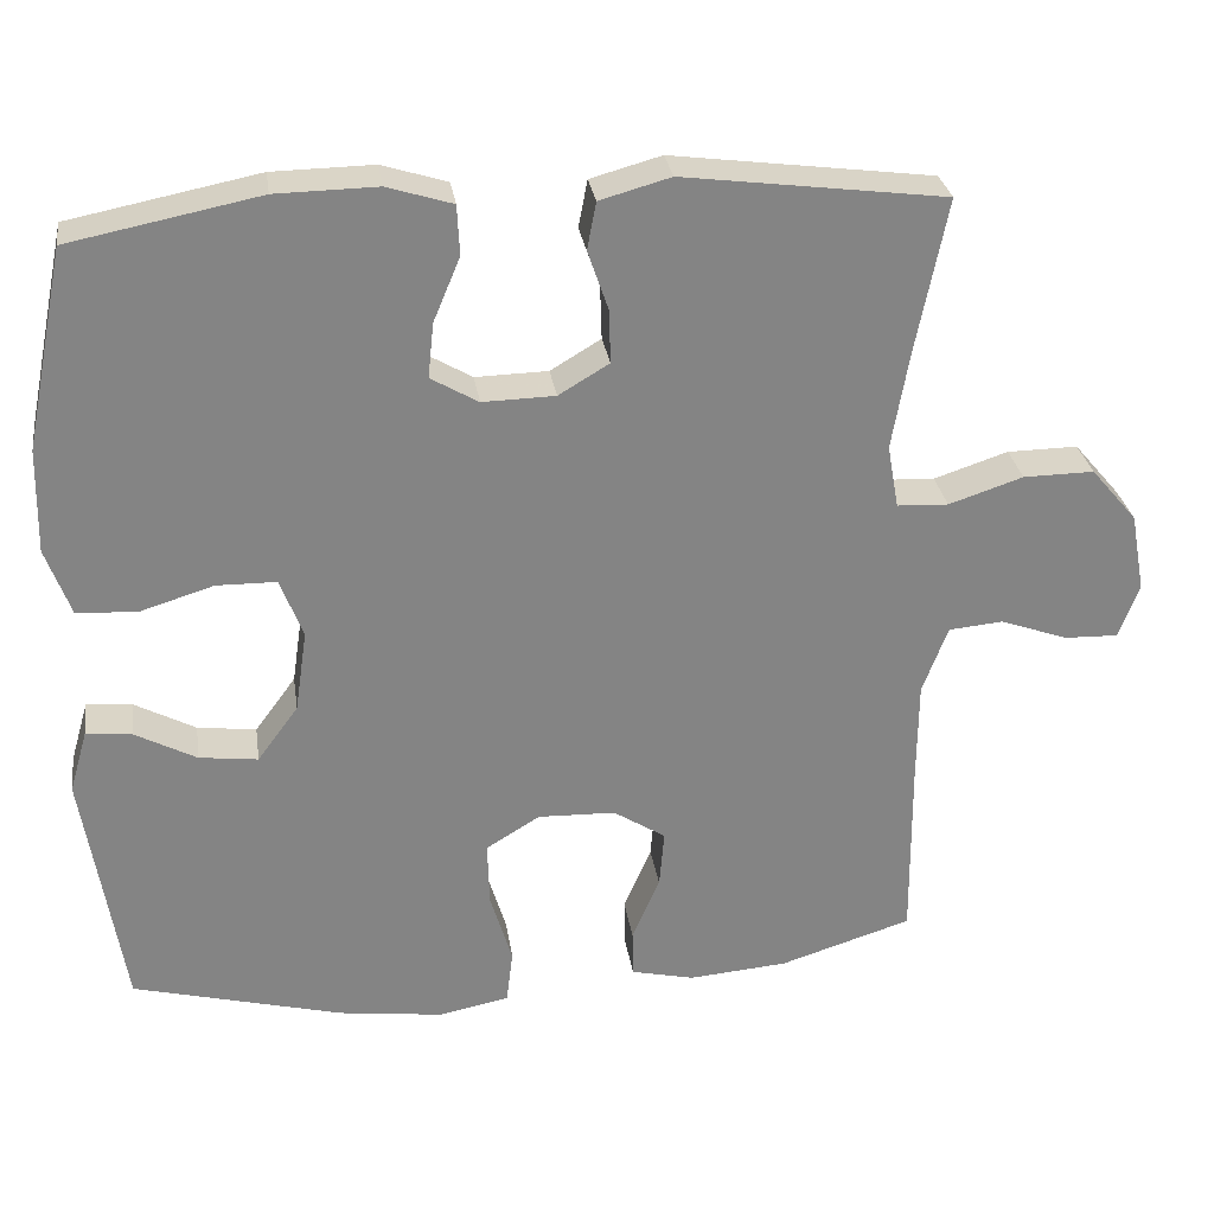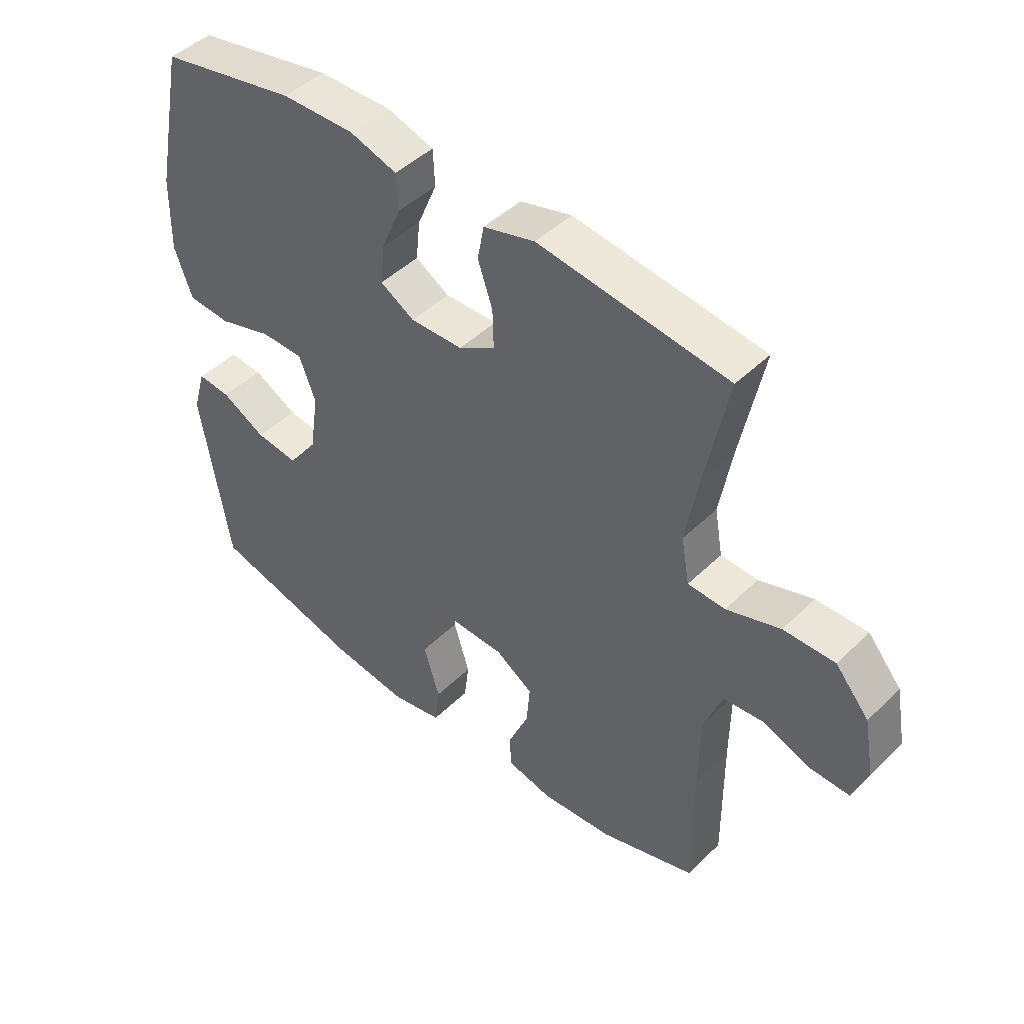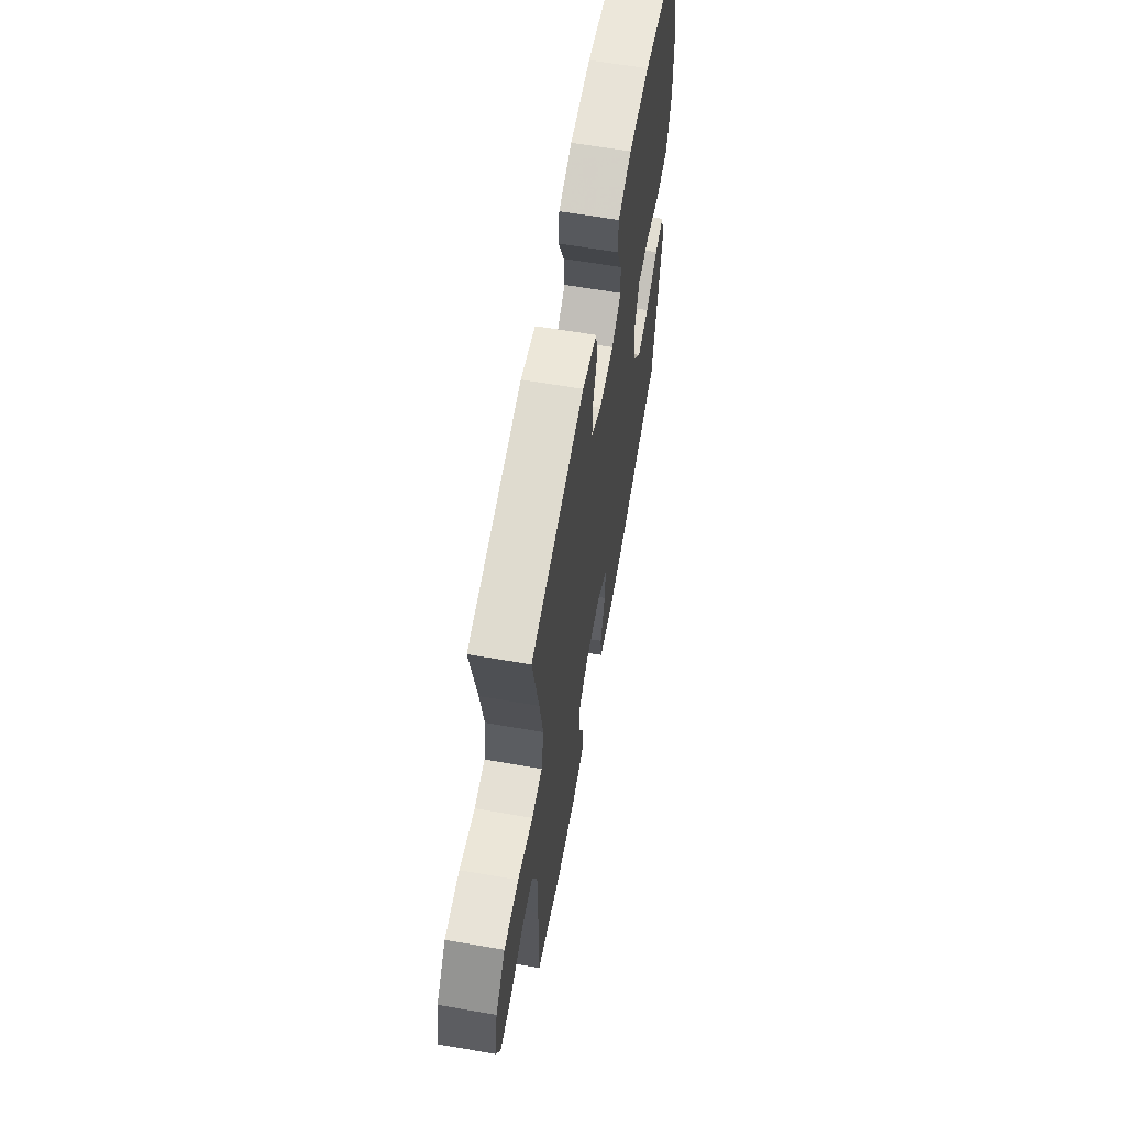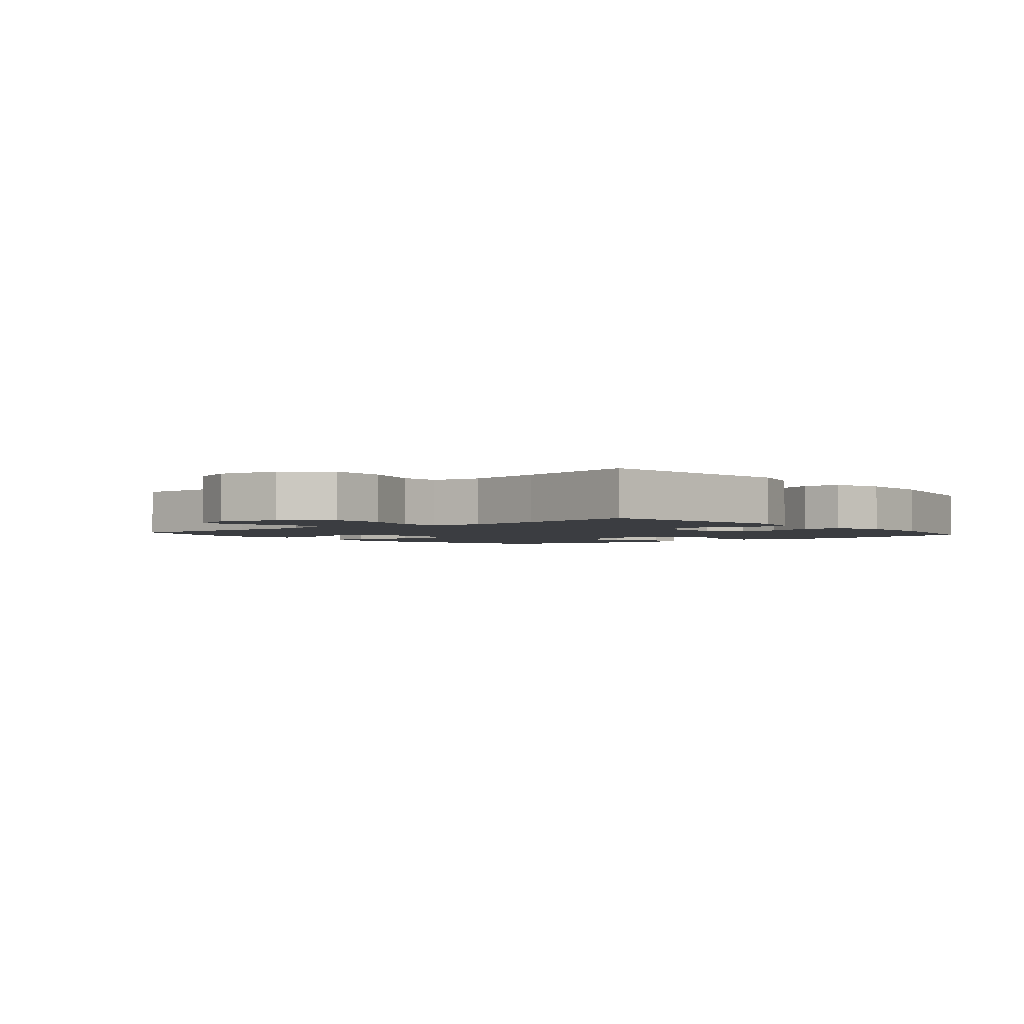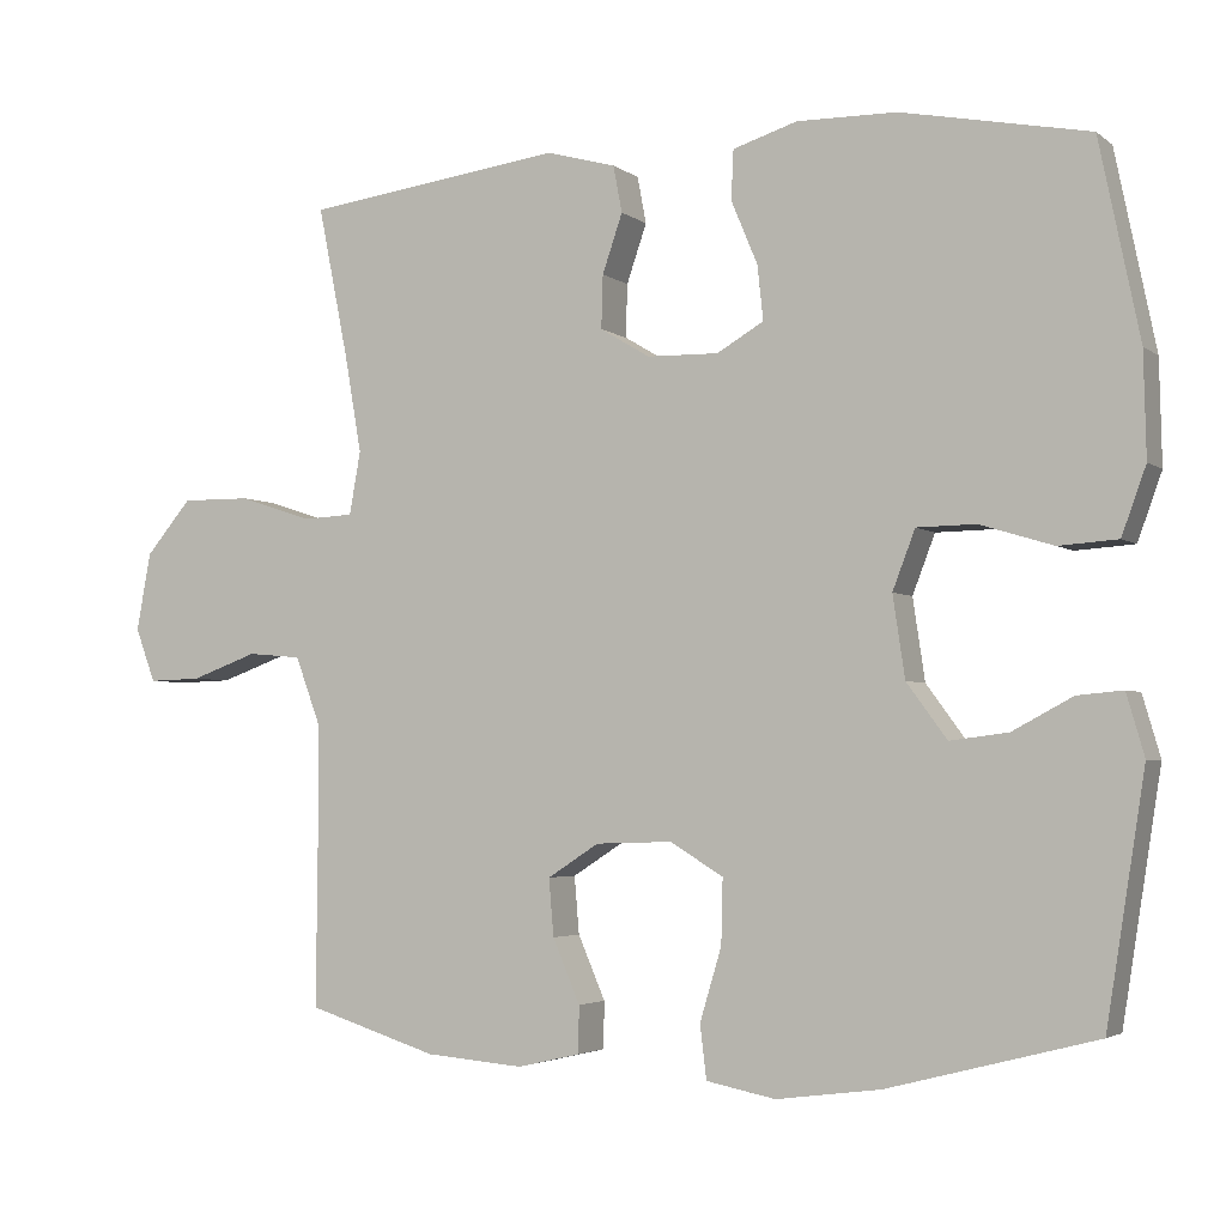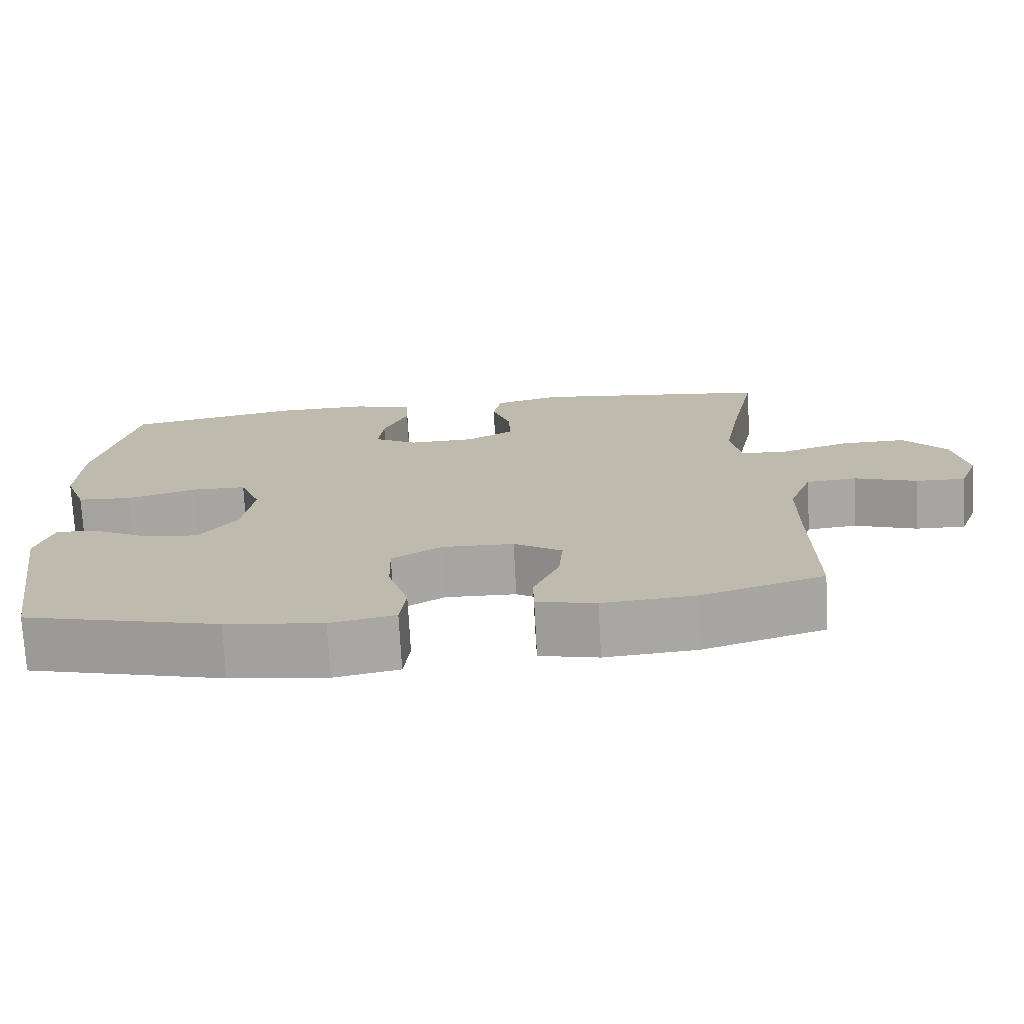
<metadata>
{"format":"obj","ext":"obj","renderer":"f3d","projection":"perspective","resolution":1024,"background":"white","views":[{"elev":29.1,"azim":171.6,"up":"+Z"},{"elev":45.9,"azim":-137.8,"up":"+Z"},{"elev":62.5,"azim":-80.0,"up":"+Z"},{"elev":-2.4,"azim":-50.4,"up":"+Y"},{"elev":-3.5,"azim":25.1,"up":"+Z"},{"elev":-74.0,"azim":-176.9,"up":"+Z"}]}
</metadata>
<code>
v -0.5 0.07 0.5
v -0.179 0.07 0.542
v -0.092 0.07 0.518
v -0.081 0.07 0.46
v -0.106 0.07 0.387
v -0.108 0.07 0.321
v -0.046 0.07 0.284
v 0.043 0.07 0.282
v 0.101 0.07 0.316
v 0.094 0.07 0.383
v 0.061 0.07 0.462
v 0.064 0.07 0.523
v 0.144 0.07 0.548
v 0.268 0.07 0.546
v 0.5 0.07 0.5
v 0.55 0.07 0.256
v 0.553 0.07 0.128
v 0.523 0.07 0.045
v 0.45 0.07 0.04
v 0.359 0.07 0.068
v 0.286 0.07 0.067
v 0.258 0.07 -0.006
v 0.273 0.07 -0.107
v 0.323 0.07 -0.175
v 0.395 0.07 -0.166
v 0.47 0.07 -0.126
v 0.526 0.07 -0.121
v 0.548 0.07 -0.197
v 0.5 0.07 -0.5
v 0.242 0.07 -0.567
v 0.113 0.07 -0.584
v 0.027 0.07 -0.567
v 0.019 0.07 -0.501
v 0.046 0.07 -0.411
v 0.048 0.07 -0.331
v -0.018 0.07 -0.291
v -0.113 0.07 -0.294
v -0.177 0.07 -0.335
v -0.171 0.07 -0.406
v -0.137 0.07 -0.485
v -0.138 0.07 -0.543
v -0.216 0.07 -0.561
v -0.338 0.07 -0.551
v -0.5 0.07 -0.5
v -0.498 0.07 -0.275
v -0.499 0.07 -0.148
v -0.53 0.07 -0.065
v -0.597 0.07 -0.059
v -0.68 0.07 -0.089
v -0.746 0.07 -0.091
v -0.771 0.07 -0.024
v -0.753 0.07 0.073
v -0.696 0.07 0.14
v -0.609 0.07 0.139
v -0.518 0.07 0.109
v -0.455 0.07 0.112
v -0.441 0.07 0.19
v -0.462 0.07 0.311
v -0.5 0 0.5
v -0.179 0 0.542
v -0.092 0 0.518
v -0.081 0 0.46
v -0.106 0 0.387
v -0.108 0 0.321
v -0.046 0 0.284
v 0.043 0 0.282
v 0.101 0 0.316
v 0.094 0 0.383
v 0.061 0 0.462
v 0.064 0 0.523
v 0.144 0 0.548
v 0.268 0 0.546
v 0.5 0 0.5
v 0.55 0 0.256
v 0.553 0 0.128
v 0.523 0 0.045
v 0.45 0 0.04
v 0.359 0 0.068
v 0.286 0 0.067
v 0.258 0 -0.006
v 0.273 0 -0.107
v 0.323 0 -0.175
v 0.395 0 -0.166
v 0.47 0 -0.126
v 0.526 0 -0.121
v 0.548 0 -0.197
v 0.5 0 -0.5
v 0.242 0 -0.567
v 0.113 0 -0.584
v 0.027 0 -0.567
v 0.019 0 -0.501
v 0.046 0 -0.411
v 0.048 0 -0.331
v -0.018 0 -0.291
v -0.113 0 -0.294
v -0.177 0 -0.335
v -0.171 0 -0.406
v -0.137 0 -0.485
v -0.138 0 -0.543
v -0.216 0 -0.561
v -0.338 0 -0.551
v -0.5 0 -0.5
v -0.498 0 -0.275
v -0.499 0 -0.148
v -0.53 0 -0.065
v -0.597 0 -0.059
v -0.68 0 -0.089
v -0.746 0 -0.091
v -0.771 0 -0.024
v -0.753 0 0.073
v -0.696 0 0.14
v -0.609 0 0.139
v -0.518 0 0.109
v -0.455 0 0.112
v -0.441 0 0.19
v -0.462 0 0.311
f 52 53 54 55
f 52 55 56
f 51 52 56
f 48 49 50 51
f 47 48 51 56
f 46 47 56
f 45 46 56 57
f 43 44 45 57
f 39 40 41 42
f 38 39 42 43
f 31 32 33 34
f 31 34 35
f 30 31 35
f 29 30 35
f 28 29 35 36
f 25 26 27 28
f 24 25 28 36
f 17 18 19 20
f 17 20 21
f 16 17 21
f 15 16 21
f 14 15 21
f 13 14 21 22
f 10 11 12 13
f 9 10 13 22
f 2 3 4 5
f 58 1 2 5
f 57 58 5 6
f 38 43 57 6
f 23 24 36 37
f 9 22 23 37
f 8 9 37 38
f 7 8 38
f 6 7 38
f 113 112 111 110
f 114 113 110
f 114 110 109
f 109 108 107 106
f 114 109 106 105
f 114 105 104
f 115 114 104 103
f 115 103 102 101
f 100 99 98 97
f 101 100 97 96
f 92 91 90 89
f 93 92 89
f 93 89 88
f 93 88 87
f 94 93 87 86
f 86 85 84 83
f 94 86 83 82
f 78 77 76 75
f 79 78 75
f 79 75 74
f 79 74 73
f 79 73 72
f 80 79 72 71
f 71 70 69 68
f 80 71 68 67
f 63 62 61 60
f 63 60 59 116
f 64 63 116 115
f 64 115 101 96
f 95 94 82 81
f 95 81 80 67
f 96 95 67 66
f 96 66 65
f 96 65 64
f 1 59 60 2
f 2 60 61 3
f 3 61 62 4
f 4 62 63 5
f 5 63 64 6
f 6 64 65 7
f 7 65 66 8
f 8 66 67 9
f 9 67 68 10
f 10 68 69 11
f 11 69 70 12
f 12 70 71 13
f 13 71 72 14
f 14 72 73 15
f 15 73 74 16
f 16 74 75 17
f 17 75 76 18
f 18 76 77 19
f 19 77 78 20
f 20 78 79 21
f 21 79 80 22
f 22 80 81 23
f 23 81 82 24
f 24 82 83 25
f 25 83 84 26
f 26 84 85 27
f 27 85 86 28
f 28 86 87 29
f 29 87 88 30
f 30 88 89 31
f 31 89 90 32
f 32 90 91 33
f 33 91 92 34
f 34 92 93 35
f 35 93 94 36
f 36 94 95 37
f 37 95 96 38
f 38 96 97 39
f 39 97 98 40
f 40 98 99 41
f 41 99 100 42
f 42 100 101 43
f 43 101 102 44
f 44 102 103 45
f 45 103 104 46
f 46 104 105 47
f 47 105 106 48
f 48 106 107 49
f 49 107 108 50
f 50 108 109 51
f 51 109 110 52
f 52 110 111 53
f 53 111 112 54
f 54 112 113 55
f 55 113 114 56
f 56 114 115 57
f 57 115 116 58
f 58 116 59 1

</code>
